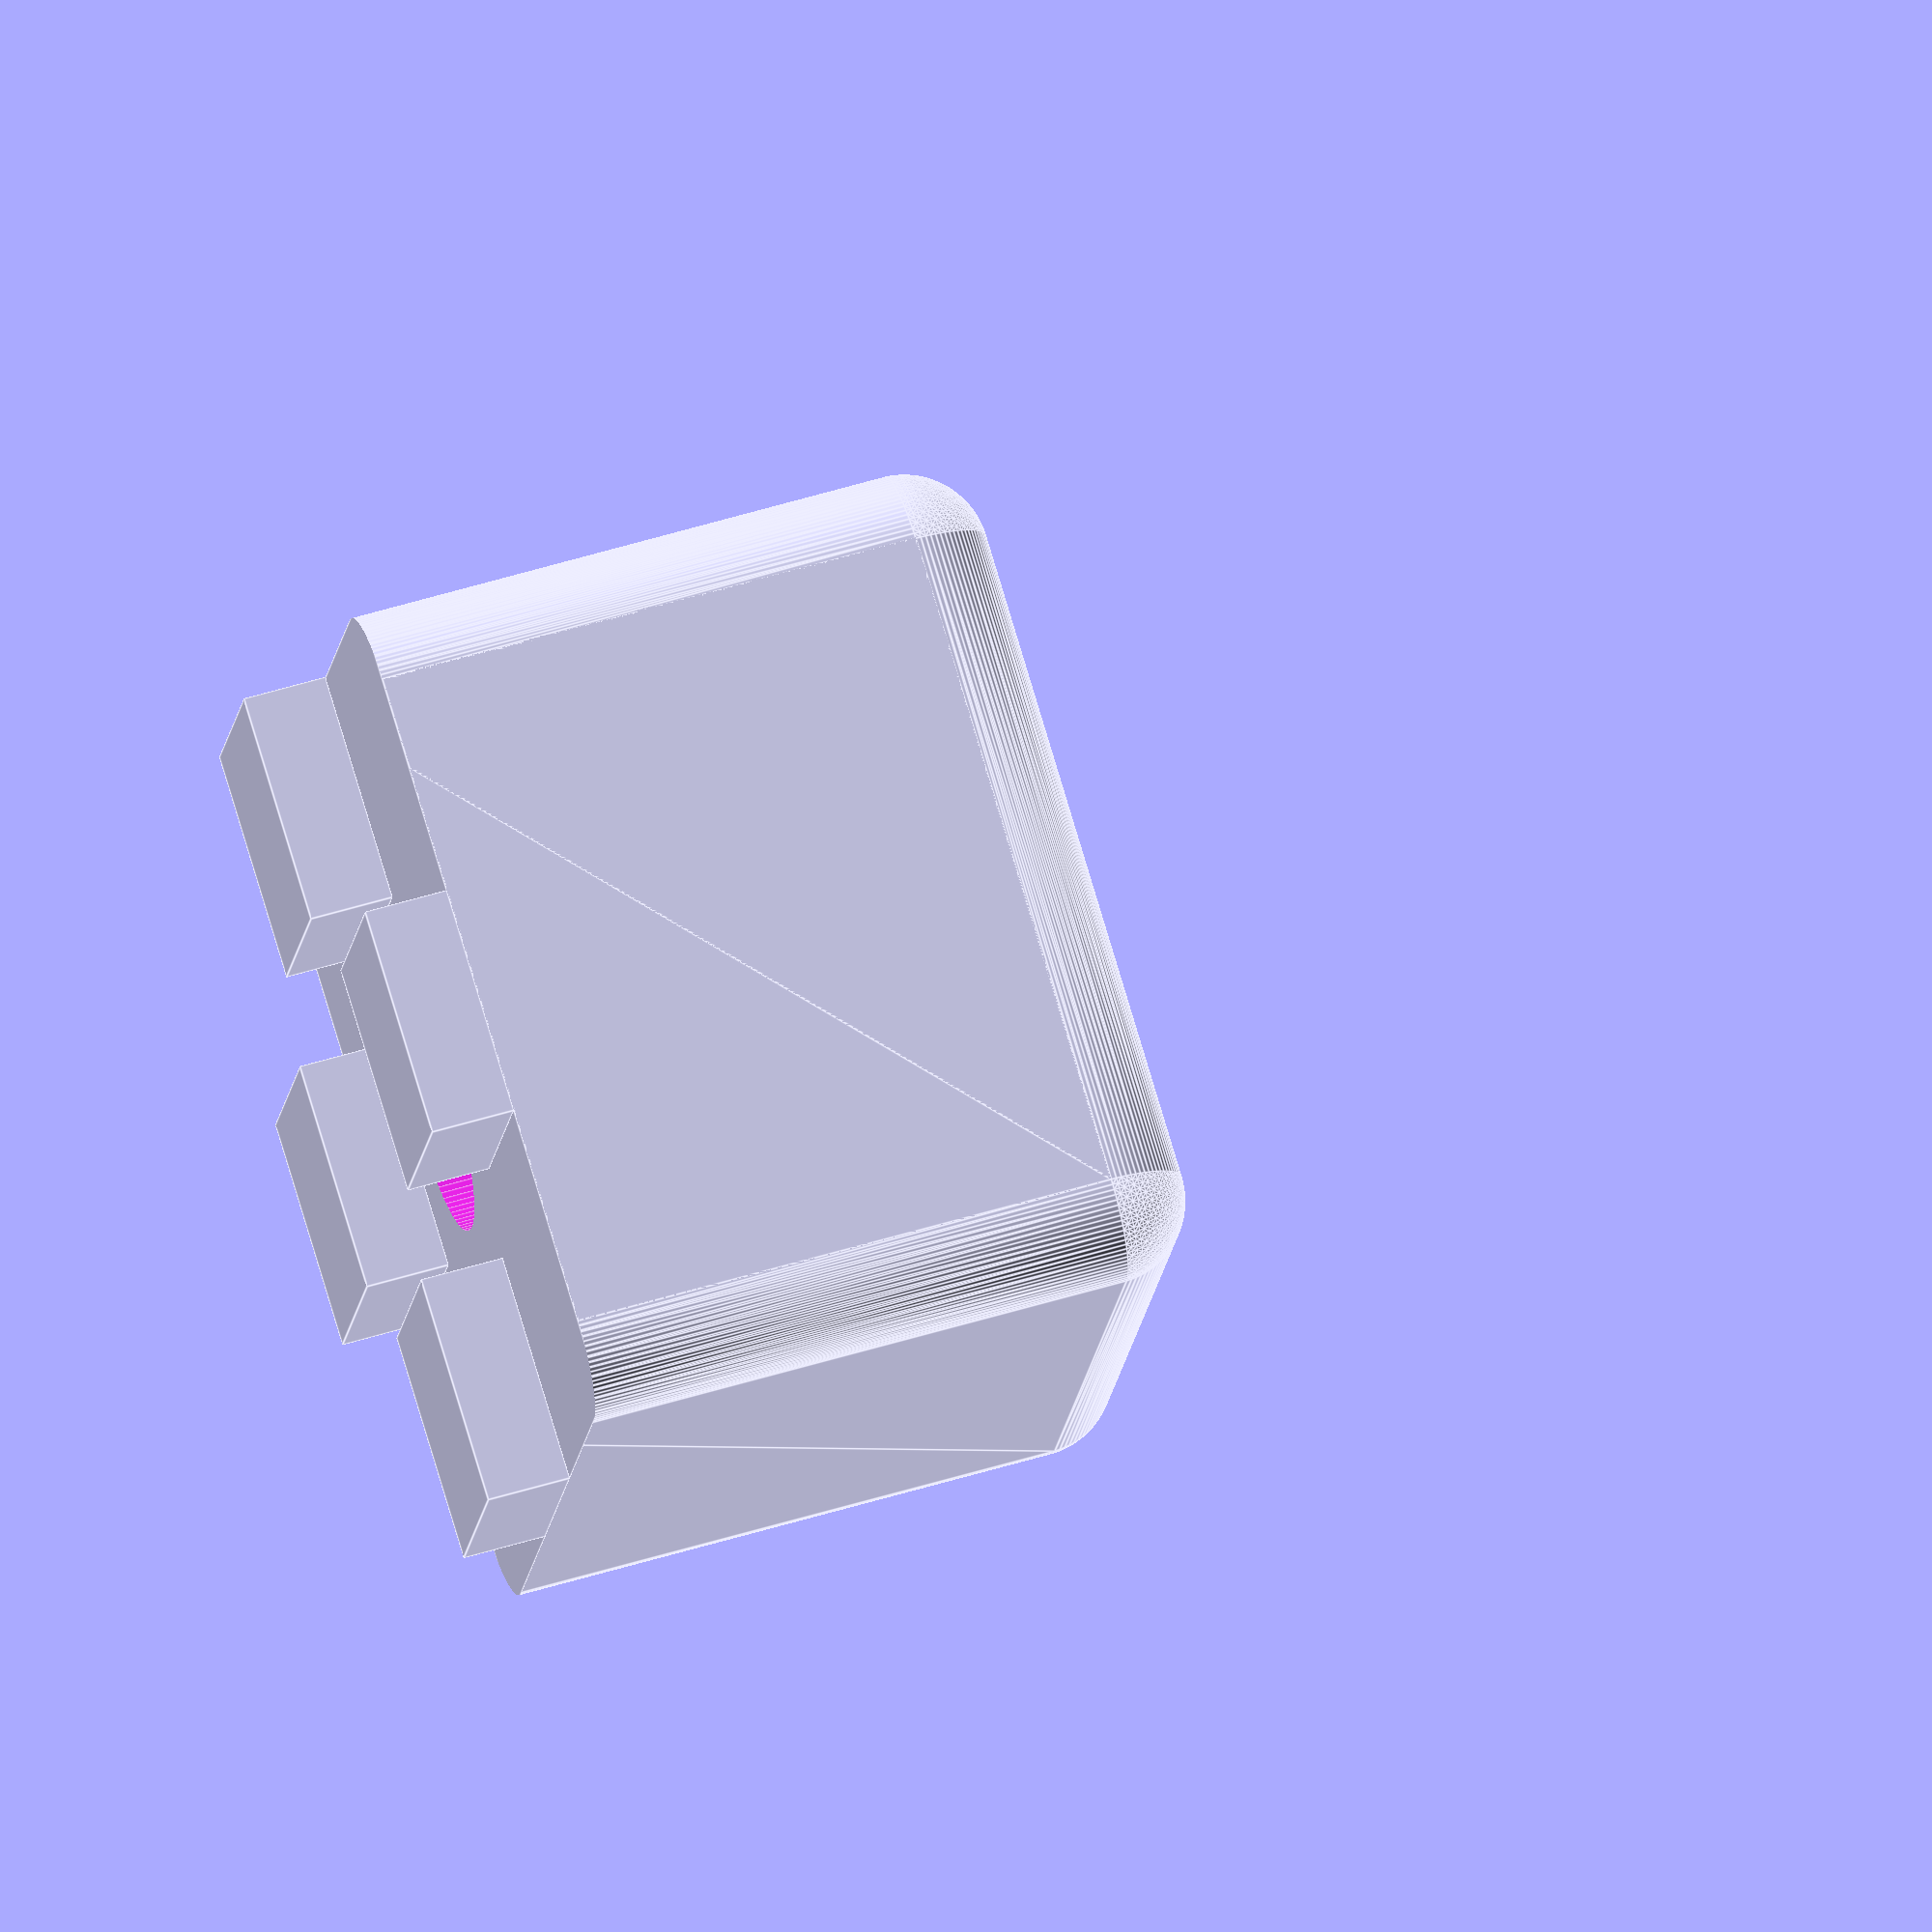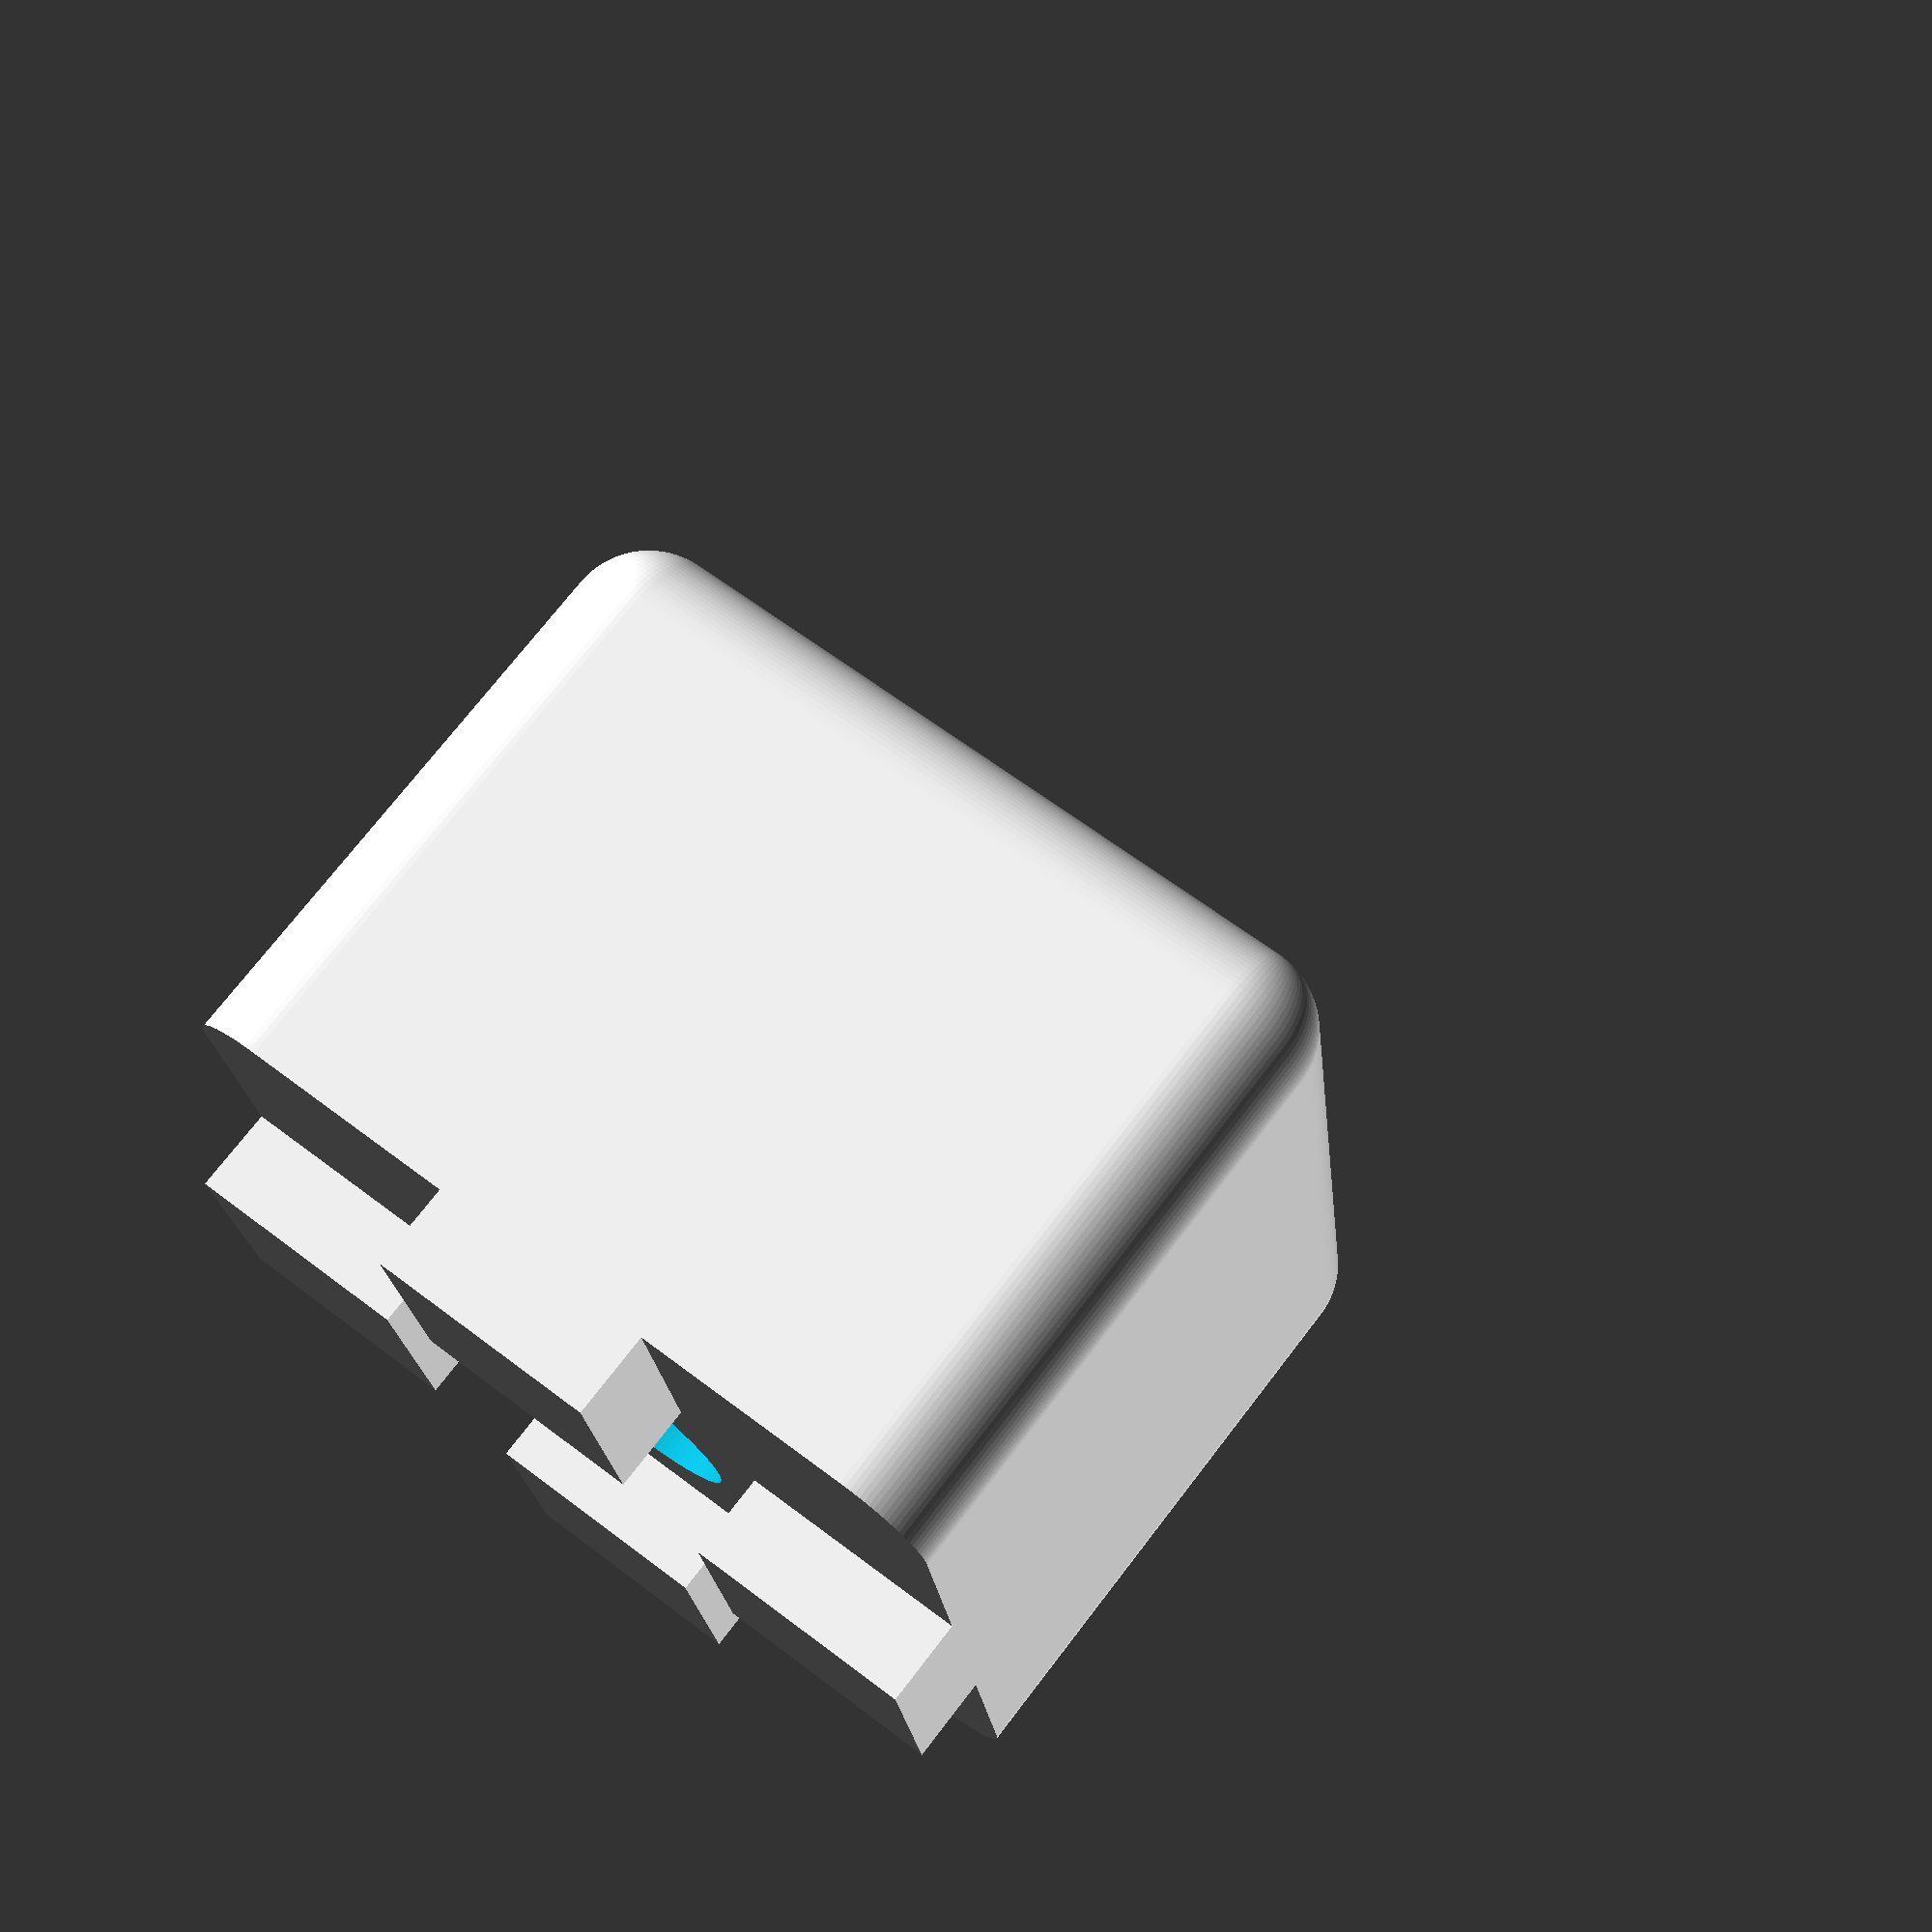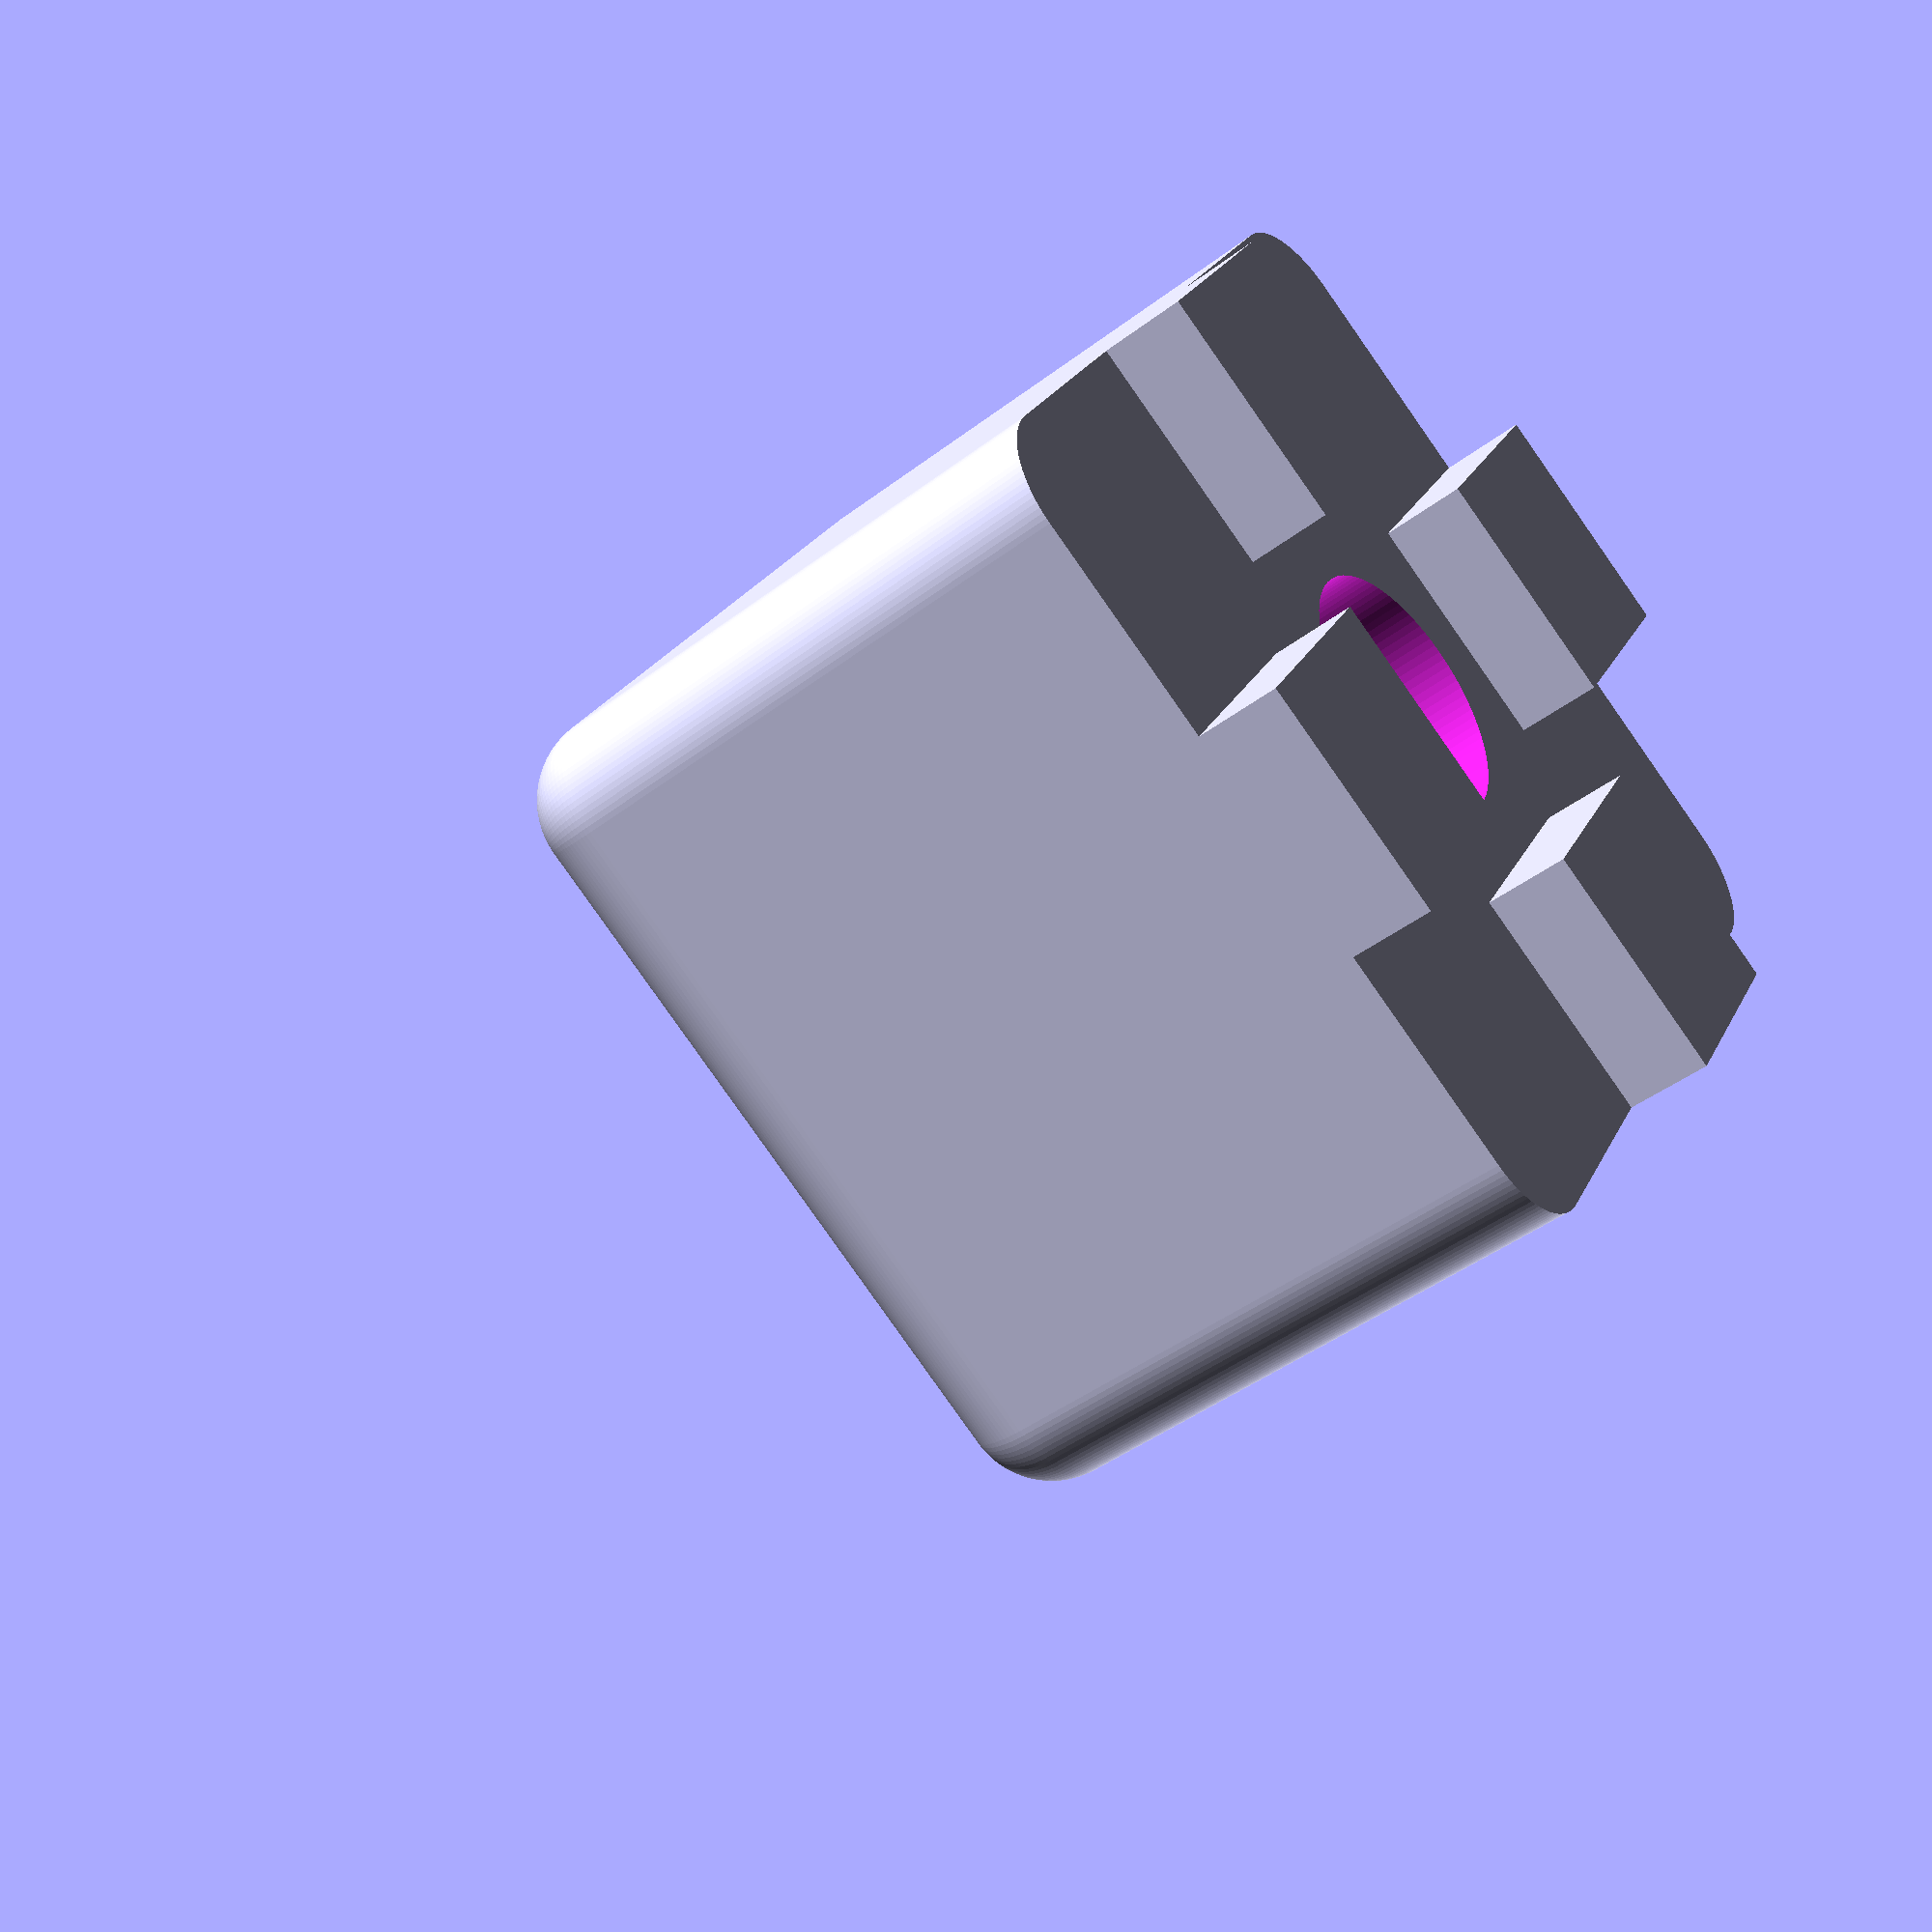
<openscad>
// This is a parametric version for the extrusion foot
// the following parameter are for a 2020 profile with a somewhat beefy flat head screw.

// This is a square design since most profiles are square (unless they are not) so the width is also the length
width = 20;

// Height is the height of the foot without the 4 knobs that grip into the t-slots. So height is the distance between end of aluminium profile and table.
height = 15;

// The insert are those 4 knobs that grip into the t-slots of the profile. Insert height is how deep it will grip into the profile.
insertsHeight = 2;

// Insert width is the distance of the inserts along the edge of the foot
insertWidth = 5.5;

// Insert Depth is the other edge of the insert.
insertDepth = 5.5;

// Screw hole is the clearance radius of the threat part of the screw
screwHole = 3;

// Screw head is the clearance radius of the head of the screw.
screwHead = 5.5;

// Screw head recess is how deep the screw will be hidden in the bottom of the foot.
screwHeadRecess = 4;

// Set this to true if the screws has a flat head, Set this to false for pan head and other screw types that expect a level base
screwIsFlat = true;

// Cut view lets you cut the foot in halt to check the profile of the screw
cutView = false;

// Corner is the rounding radius sides an bottom of the foot
corner = 2;

$fn = 100;

torso(width, height, insertsHeight, insertWidth, insertDepth, screwHole, screwHead, screwHeadRecess, screwIsFlat, corner, cutView);


module torso(width, height, insertsHeight, insertWidth, insertDepth, screwHole, screwHead, screwHeadRecess, screwIsFlat, corner, cutView)
{

	difference()
	{
		union()
		{
			intersection()
			{
				hull()
				{
					translate([ (width * 0.5) - corner, (width * 0.5) - corner, corner ]) sphere(r = corner);
					translate([ -(width * 0.5) + corner, (width * 0.5) - corner, corner ]) sphere(r = corner);
					translate([ (width * 0.5) - corner, -(width * 0.5) + corner, corner ]) sphere(r = corner);
					translate([ -(width * 0.5) + corner, -(width * 0.5) + corner, corner ]) sphere(r = corner);

					translate([ (width * 0.5) - corner, (width * 0.5) - corner, height + corner ]) sphere(r = corner);
					translate([ -(width * 0.5) + corner, (width * 0.5) - corner, height + corner ]) sphere(r = corner);
					translate([ (width * 0.5) - corner, -(width * 0.5) + corner, height + corner ]) sphere(r = corner);
					translate([ -(width * 0.5) + corner, -(width * 0.5) + corner, height + corner ]) sphere(r = corner);
				}
				cube([ width, width, height * 2 ], center = true);
			}
			rotate([ 0, 0, 0 ]) insert(width, height, insertsHeight, insertWidth, insertDepth);
			rotate([ 0, 0, 90 ]) insert(width, height, insertsHeight, insertWidth, insertDepth);
			rotate([ 0, 0, 180 ]) insert(width, height, insertsHeight, insertWidth, insertDepth);
			rotate([ 0, 0, 270 ]) insert(width, height, insertsHeight, insertWidth, insertDepth);
		}
		cylinder(h = height * 2.1, r1 = screwHole, r2 = screwHole, center = true);
		cylinder(h = screwHeadRecess * 2, r1 = screwHead, r2 = screwHead, center = true);
		if(screwIsFlat)
		{
			translate([ 0, 0, screwHeadRecess - 0.05 ]) cylinder(h = screwHead * 0.5, r1 = screwHead, r2 = screwHole, center = false);
		}
		if (cutView)
		{
			translate([ 0, width * 0.5, 0]) cube([ width * 2, width, (height + insertsHeight) * 3], center = true);
		}

	}
}

module insert(width, height, insertsHeight, insertWidth, insertDepth, screwHole, screwHead)
{
	translate([ (width * 0.5) - (insertDepth * 0.5), 0, height + (insertsHeight * 0.5) ]) cube([ insertDepth, insertWidth, insertsHeight ], center = true);
}


</openscad>
<views>
elev=303.8 azim=110.2 roll=72.3 proj=o view=edges
elev=107.4 azim=263.1 roll=142.5 proj=p view=wireframe
elev=43.8 azim=210.5 roll=311.9 proj=p view=wireframe
</views>
